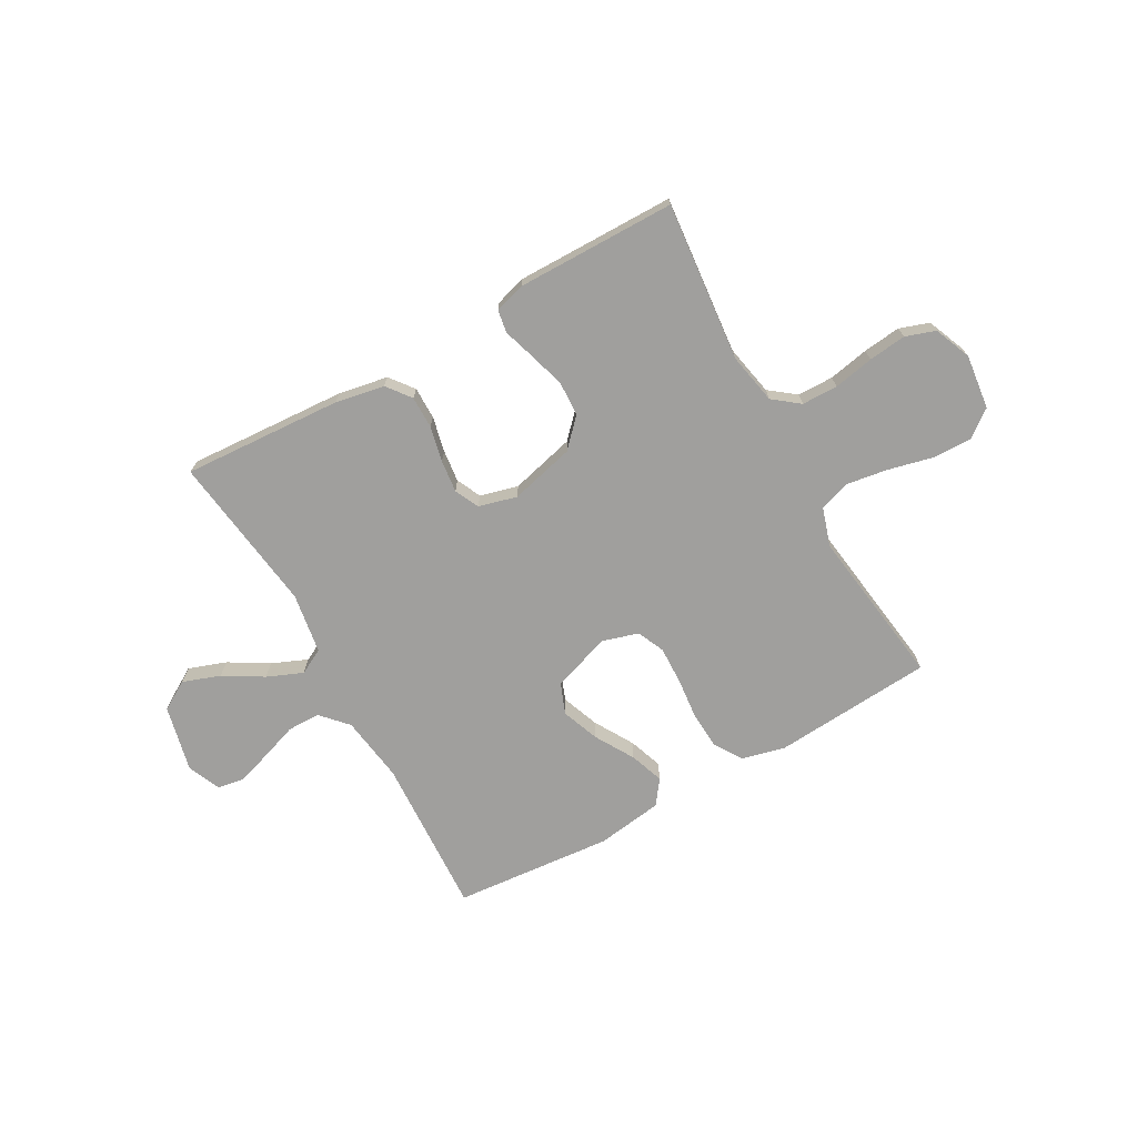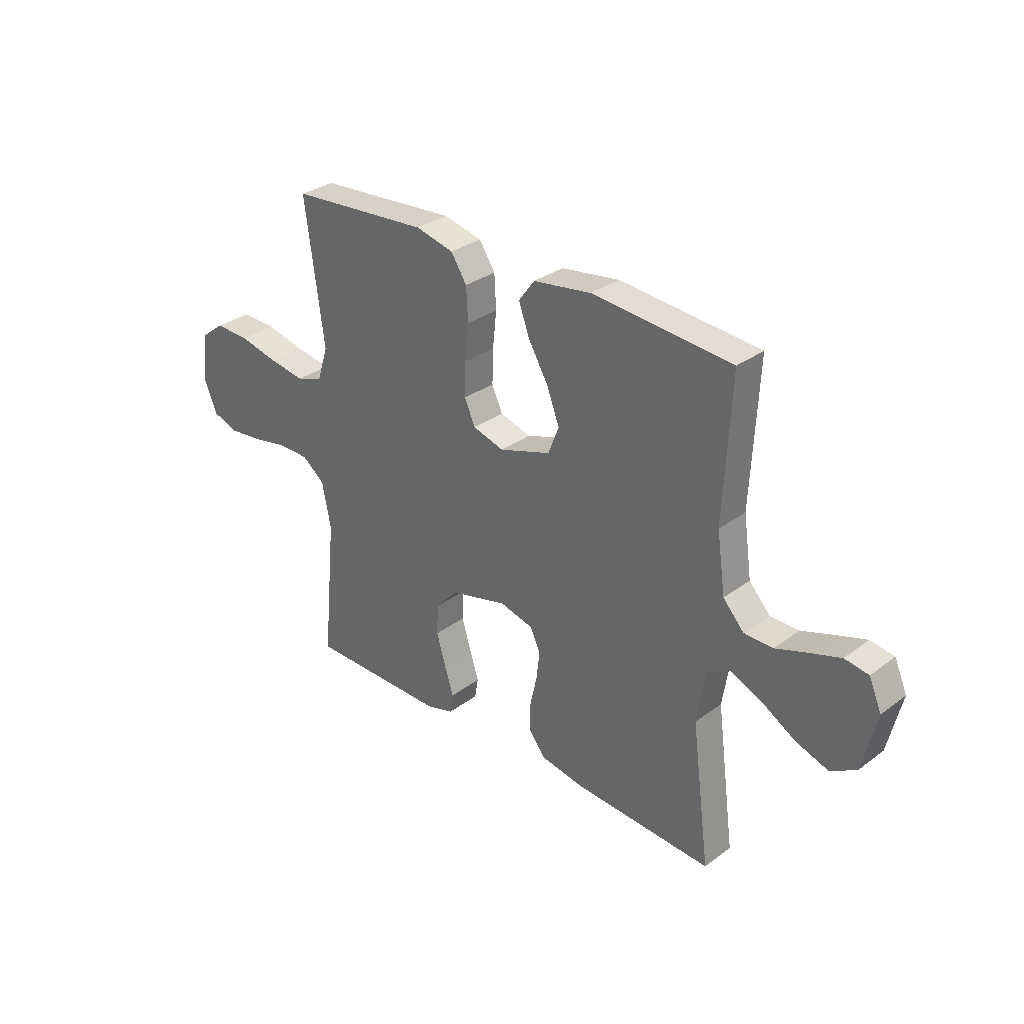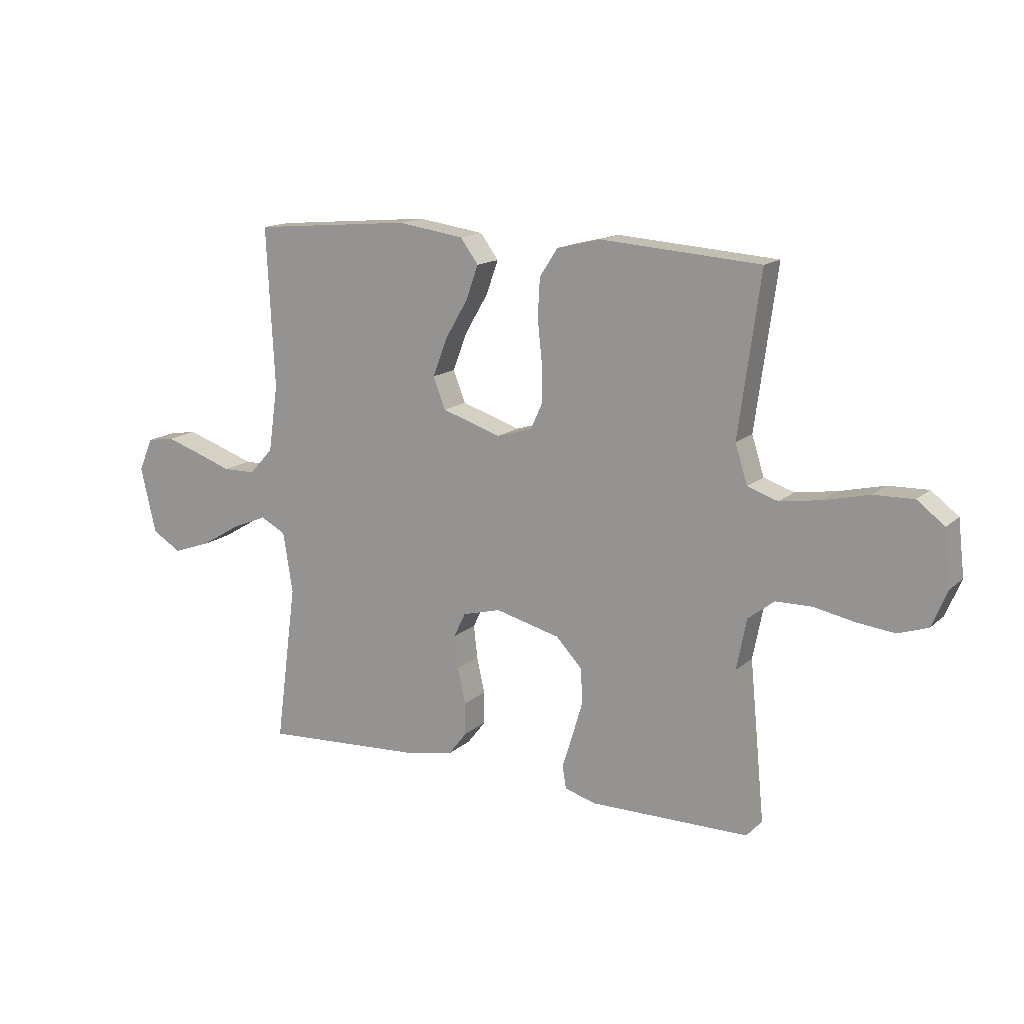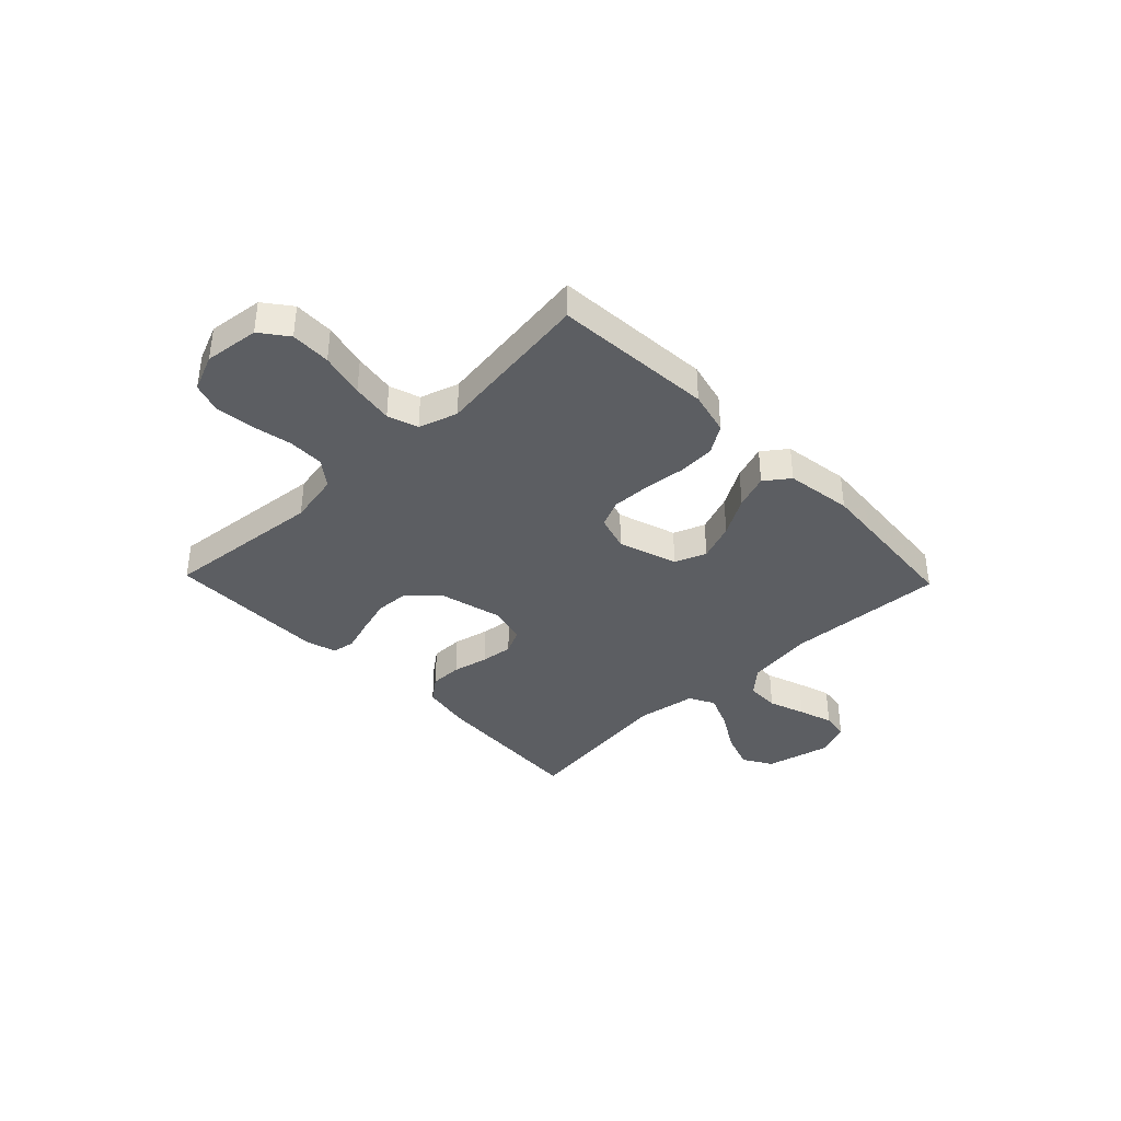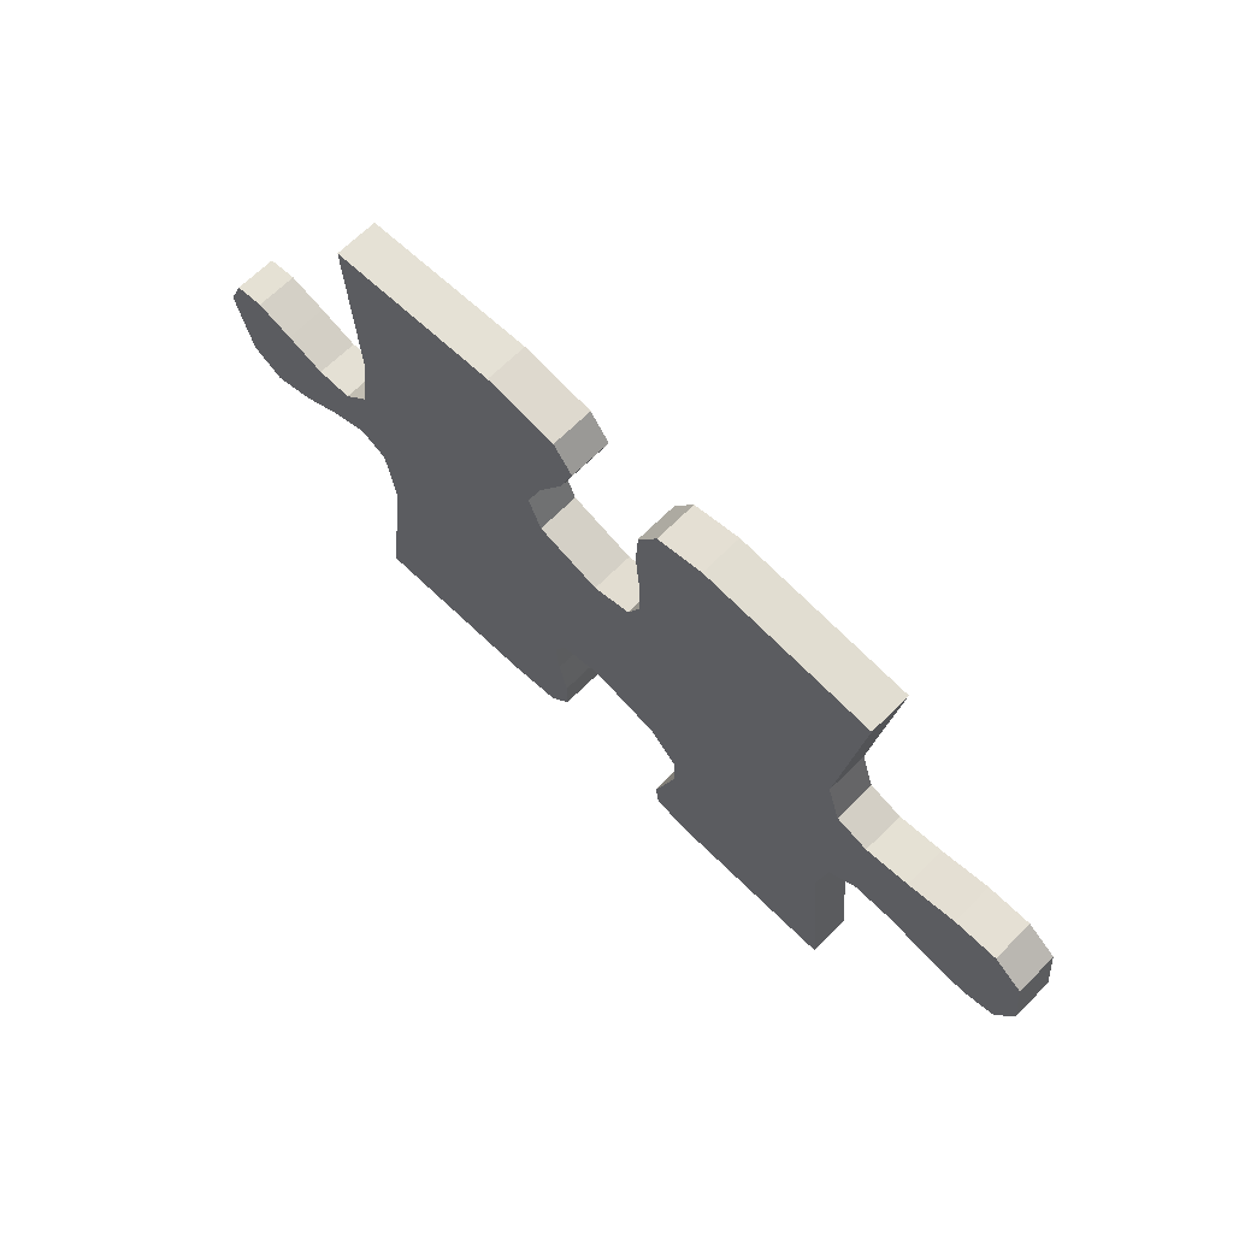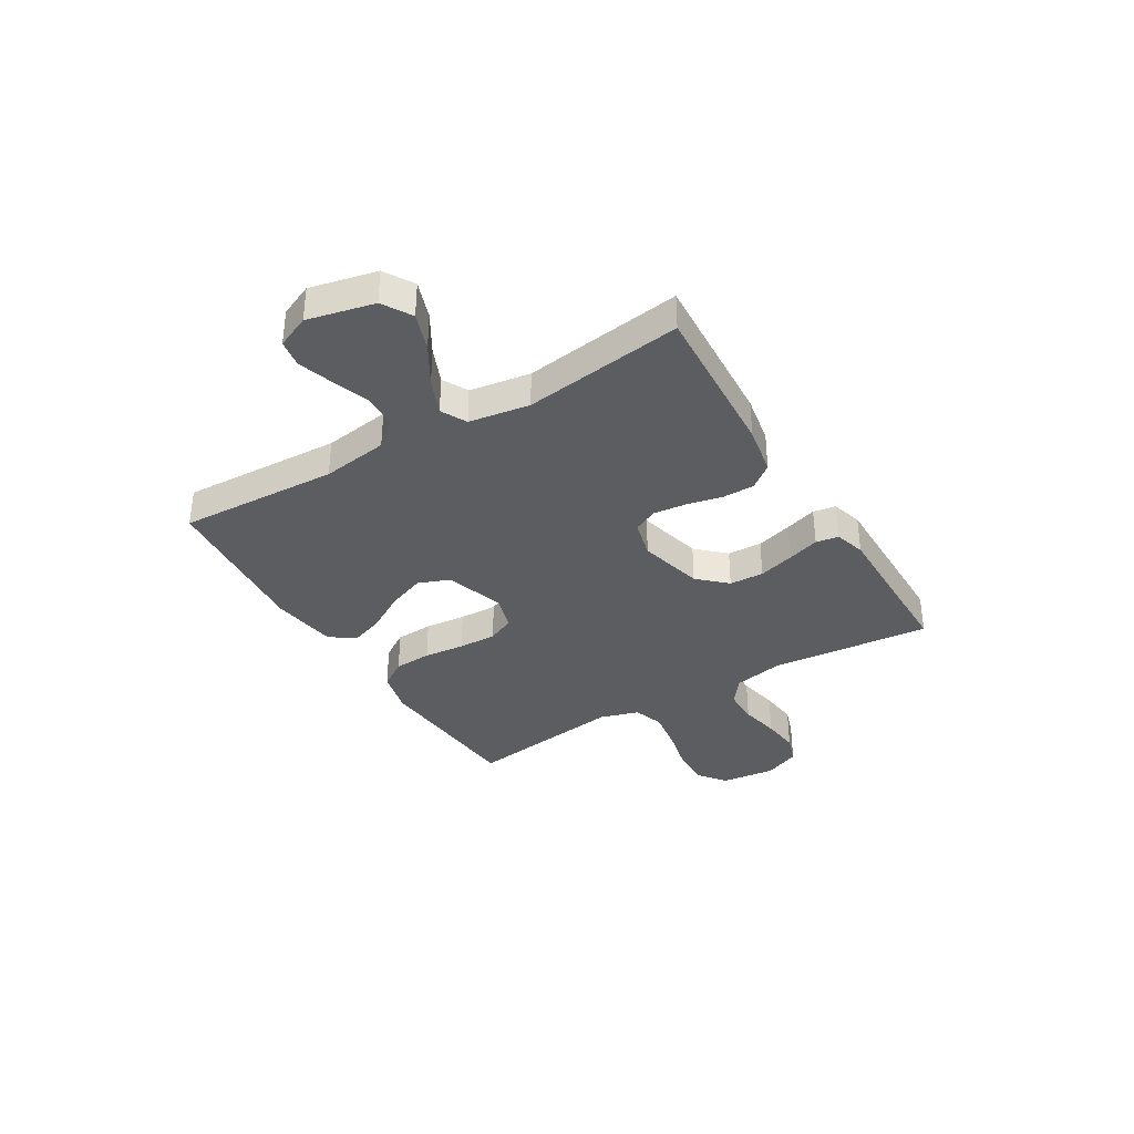
<metadata>
{"format":"obj","ext":"obj","renderer":"f3d","projection":"perspective","resolution":1024,"background":"white","views":[{"elev":-71.3,"azim":-150.8,"up":"+Y"},{"elev":31.0,"azim":43.5,"up":"+Z"},{"elev":14.8,"azim":-150.2,"up":"+Z"},{"elev":-37.9,"azim":-46.1,"up":"+Y"},{"elev":66.5,"azim":-135.1,"up":"+Z"},{"elev":-35.8,"azim":121.1,"up":"+Y"}]}
</metadata>
<code>
v 0.5 0.07 -0.5
v 0.2 0.07 -0.482
v 0.107 0.07 -0.465
v 0.072 0.07 -0.42
v 0.072 0.07 -0.359
v 0.087 0.07 -0.292
v 0.094 0.07 -0.231
v 0.072 0.07 -0.185
v 0 0.07 -0.166
v -0.122 0.07 -0.197
v -0.171 0.07 -0.249
v -0.174 0.07 -0.314
v -0.154 0.07 -0.382
v -0.135 0.07 -0.442
v -0.142 0.07 -0.485
v -0.2 0.07 -0.502
v -0.5 0.07 -0.5
v -0.471 0.07 -0.2
v -0.49 0.07 -0.104
v -0.539 0.07 -0.066
v -0.607 0.07 -0.065
v -0.683 0.07 -0.08
v -0.754 0.07 -0.088
v -0.81 0.07 -0.069
v -0.839 0.07 0
v -0.827 0.07 0.103
v -0.776 0.07 0.142
v -0.701 0.07 0.14
v -0.617 0.07 0.12
v -0.539 0.07 0.108
v -0.482 0.07 0.127
v -0.459 0.07 0.2
v -0.5 0.07 0.5
v -0.2 0.07 0.522
v -0.118 0.07 0.502
v -0.084 0.07 0.45
v -0.08 0.07 0.379
v -0.088 0.07 0.302
v -0.09 0.07 0.23
v -0.067 0.07 0.179
v 0 0.07 0.159
v 0.111 0.07 0.195
v 0.134 0.07 0.254
v 0.107 0.07 0.325
v 0.064 0.07 0.398
v 0.041 0.07 0.462
v 0.075 0.07 0.508
v 0.2 0.07 0.526
v 0.5 0.07 0.5
v 0.485 0.07 0.2
v 0.503 0.07 0.075
v 0.548 0.07 0.026
v 0.61 0.07 0.025
v 0.679 0.07 0.049
v 0.744 0.07 0.07
v 0.795 0.07 0.062
v 0.822 0.07 0
v 0.793 0.07 -0.125
v 0.738 0.07 -0.158
v 0.667 0.07 -0.133
v 0.593 0.07 -0.089
v 0.526 0.07 -0.061
v 0.478 0.07 -0.086
v 0.46 0.07 -0.2
v 0.5 0 -0.5
v 0.2 0 -0.482
v 0.107 0 -0.465
v 0.072 0 -0.42
v 0.072 0 -0.359
v 0.087 0 -0.292
v 0.094 0 -0.231
v 0.072 0 -0.185
v 0 0 -0.166
v -0.122 0 -0.197
v -0.171 0 -0.249
v -0.174 0 -0.314
v -0.154 0 -0.382
v -0.135 0 -0.442
v -0.142 0 -0.485
v -0.2 0 -0.502
v -0.5 0 -0.5
v -0.471 0 -0.2
v -0.49 0 -0.104
v -0.539 0 -0.066
v -0.607 0 -0.065
v -0.683 0 -0.08
v -0.754 0 -0.088
v -0.81 0 -0.069
v -0.839 0 0
v -0.827 0 0.103
v -0.776 0 0.142
v -0.701 0 0.14
v -0.617 0 0.12
v -0.539 0 0.108
v -0.482 0 0.127
v -0.459 0 0.2
v -0.5 0 0.5
v -0.2 0 0.522
v -0.118 0 0.502
v -0.084 0 0.45
v -0.08 0 0.379
v -0.088 0 0.302
v -0.09 0 0.23
v -0.067 0 0.179
v 0 0 0.159
v 0.111 0 0.195
v 0.134 0 0.254
v 0.107 0 0.325
v 0.064 0 0.398
v 0.041 0 0.462
v 0.075 0 0.508
v 0.2 0 0.526
v 0.5 0 0.5
v 0.485 0 0.2
v 0.503 0 0.075
v 0.548 0 0.026
v 0.61 0 0.025
v 0.679 0 0.049
v 0.744 0 0.07
v 0.795 0 0.062
v 0.822 0 0
v 0.793 0 -0.125
v 0.738 0 -0.158
v 0.667 0 -0.133
v 0.593 0 -0.089
v 0.526 0 -0.061
v 0.478 0 -0.086
v 0.46 0 -0.2
f 59 60 61
f 58 59 61
f 57 58 61
f 56 57 61
f 55 56 61
f 54 55 61
f 53 54 61
f 52 53 61 62
f 51 52 62 63
f 48 49 50
f 47 48 50
f 46 47 50
f 45 46 50
f 44 45 50
f 51 63 64
f 50 51 64
f 44 50 64
f 43 44 64
f 36 37 38
f 35 36 38
f 34 35 38
f 33 34 38
f 32 33 38
f 31 32 38 39
f 30 31 39 40
f 27 28 29
f 26 27 29
f 25 26 29
f 24 25 29
f 23 24 29
f 22 23 29
f 21 22 29
f 20 21 29 30
f 30 40 41
f 20 30 41
f 19 20 41
f 16 17 18
f 15 16 18
f 14 15 18
f 13 14 18
f 12 13 18 19
f 4 5 6
f 3 4 6
f 2 3 6
f 1 2 6
f 64 1 6
f 64 6 7
f 64 7 8
f 43 64 8
f 42 43 8
f 41 42 8 9
f 19 41 9 10
f 11 12 19
f 10 11 19
f 125 124 123
f 125 123 122
f 125 122 121
f 125 121 120
f 125 120 119
f 125 119 118
f 125 118 117
f 126 125 117 116
f 127 126 116 115
f 114 113 112
f 114 112 111
f 114 111 110
f 114 110 109
f 114 109 108
f 128 127 115
f 128 115 114
f 128 114 108
f 128 108 107
f 102 101 100
f 102 100 99
f 102 99 98
f 102 98 97
f 102 97 96
f 103 102 96 95
f 104 103 95 94
f 93 92 91
f 93 91 90
f 93 90 89
f 93 89 88
f 93 88 87
f 93 87 86
f 93 86 85
f 94 93 85 84
f 105 104 94
f 105 94 84
f 105 84 83
f 82 81 80
f 82 80 79
f 82 79 78
f 82 78 77
f 83 82 77 76
f 70 69 68
f 70 68 67
f 70 67 66
f 70 66 65
f 70 65 128
f 71 70 128
f 72 71 128
f 72 128 107
f 72 107 106
f 73 72 106 105
f 74 73 105 83
f 83 76 75
f 83 75 74
f 1 65 66 2
f 2 66 67 3
f 3 67 68 4
f 4 68 69 5
f 5 69 70 6
f 6 70 71 7
f 7 71 72 8
f 8 72 73 9
f 9 73 74 10
f 10 74 75 11
f 11 75 76 12
f 12 76 77 13
f 13 77 78 14
f 14 78 79 15
f 15 79 80 16
f 16 80 81 17
f 17 81 82 18
f 18 82 83 19
f 19 83 84 20
f 20 84 85 21
f 21 85 86 22
f 22 86 87 23
f 23 87 88 24
f 24 88 89 25
f 25 89 90 26
f 26 90 91 27
f 27 91 92 28
f 28 92 93 29
f 29 93 94 30
f 30 94 95 31
f 31 95 96 32
f 32 96 97 33
f 33 97 98 34
f 34 98 99 35
f 35 99 100 36
f 36 100 101 37
f 37 101 102 38
f 38 102 103 39
f 39 103 104 40
f 40 104 105 41
f 41 105 106 42
f 42 106 107 43
f 43 107 108 44
f 44 108 109 45
f 45 109 110 46
f 46 110 111 47
f 47 111 112 48
f 48 112 113 49
f 49 113 114 50
f 50 114 115 51
f 51 115 116 52
f 52 116 117 53
f 53 117 118 54
f 54 118 119 55
f 55 119 120 56
f 56 120 121 57
f 57 121 122 58
f 58 122 123 59
f 59 123 124 60
f 60 124 125 61
f 61 125 126 62
f 62 126 127 63
f 63 127 128 64
f 64 128 65 1

</code>
